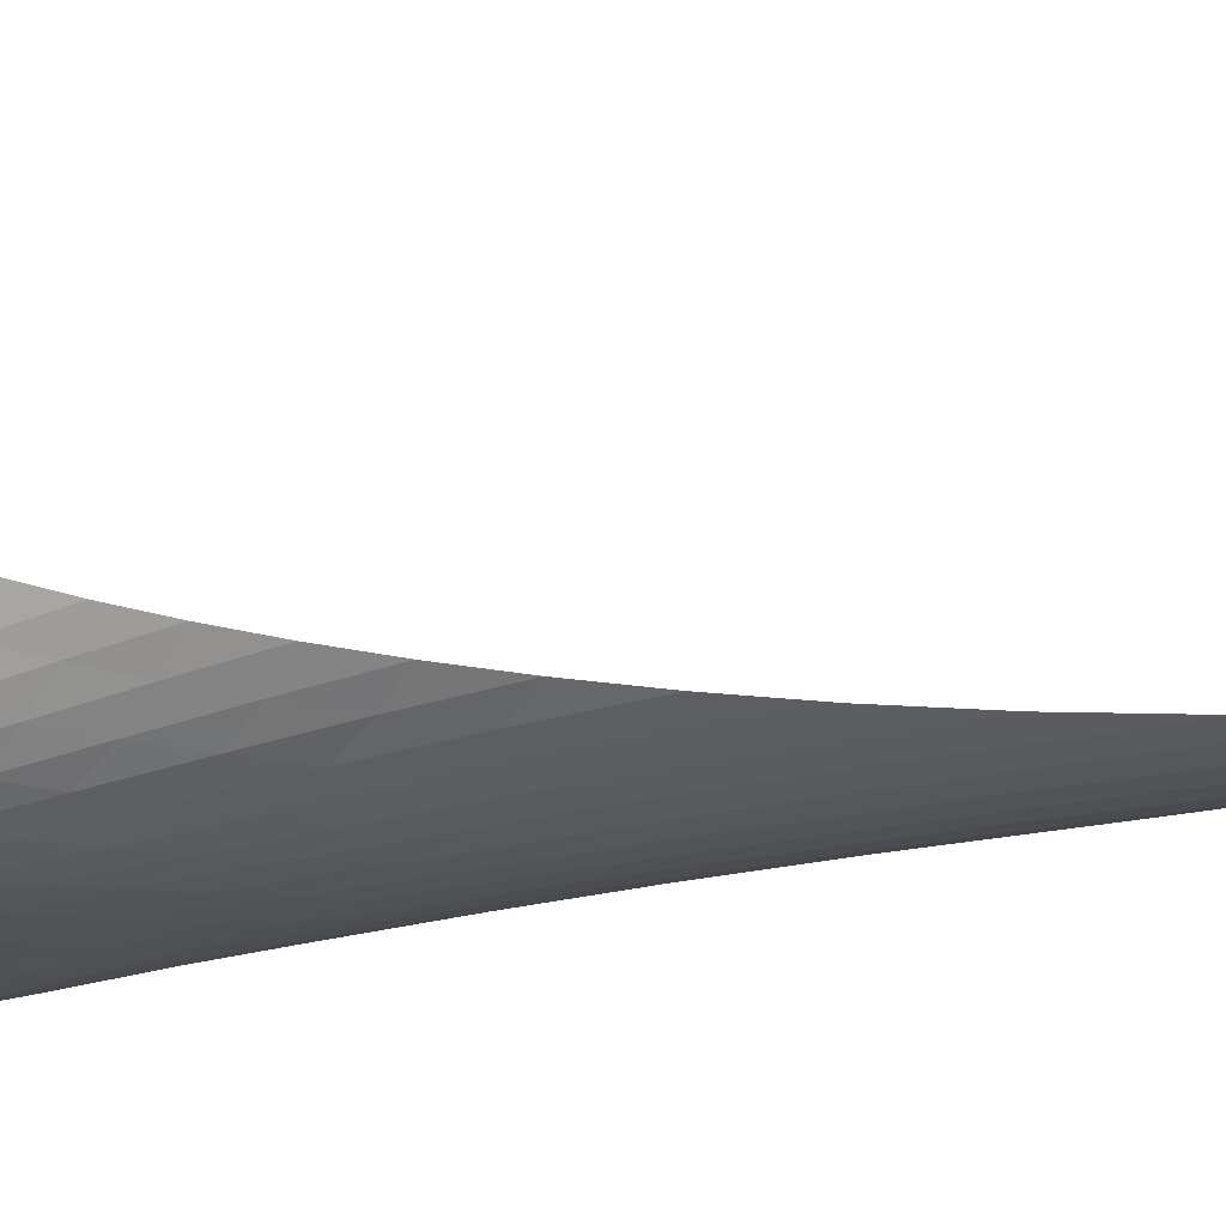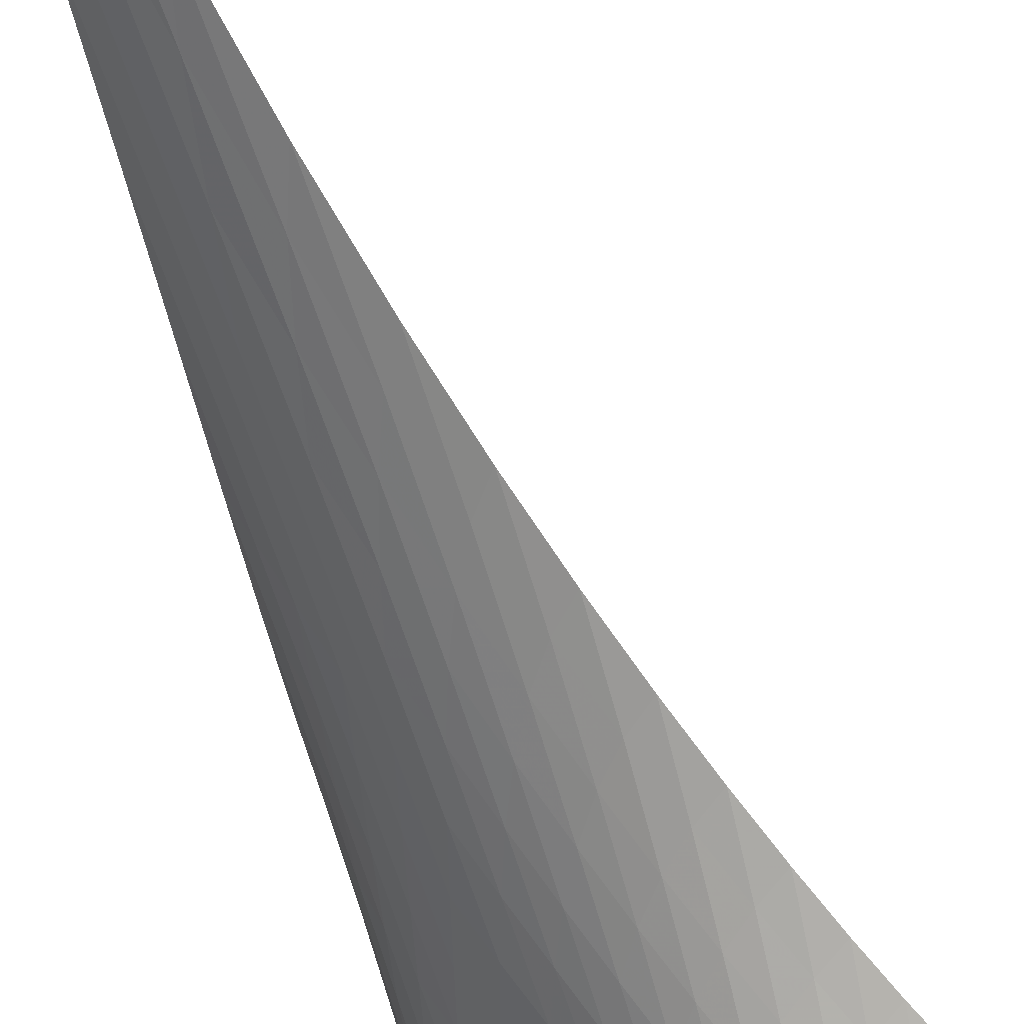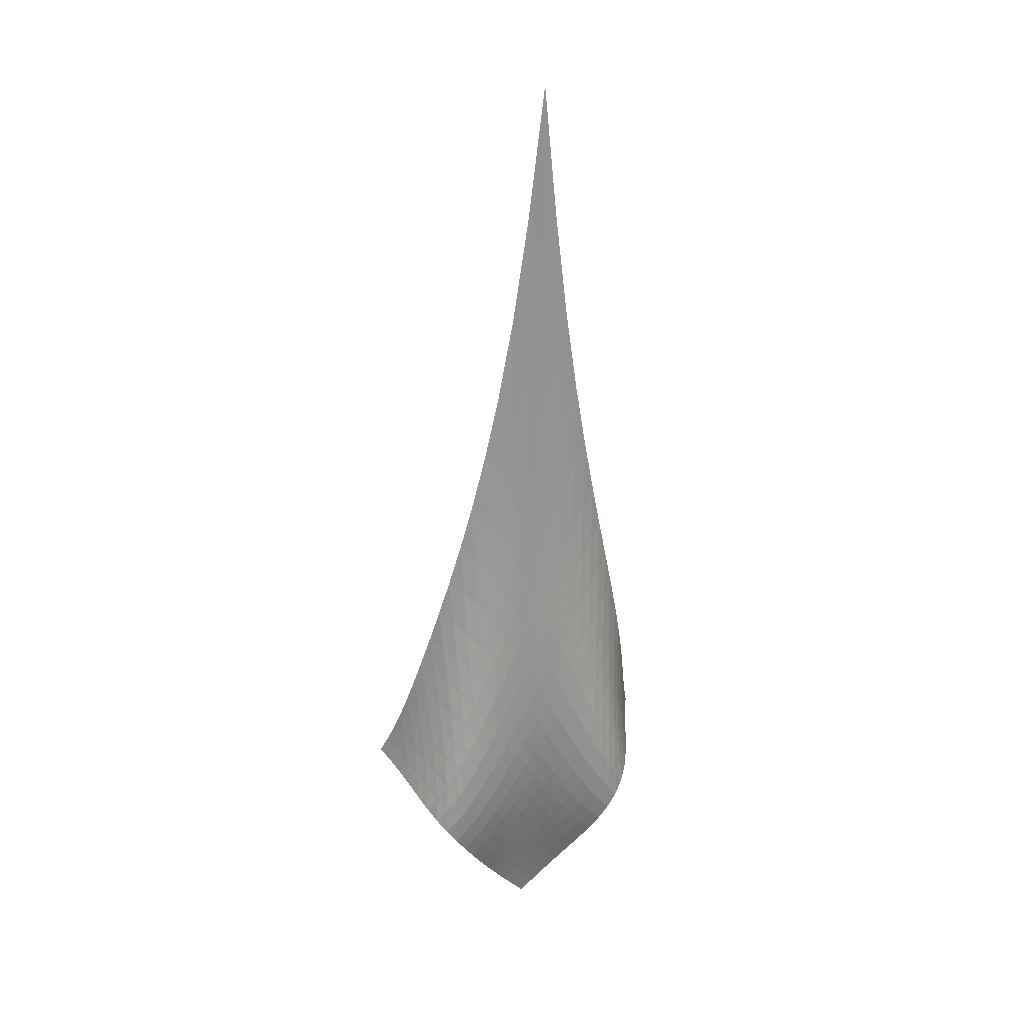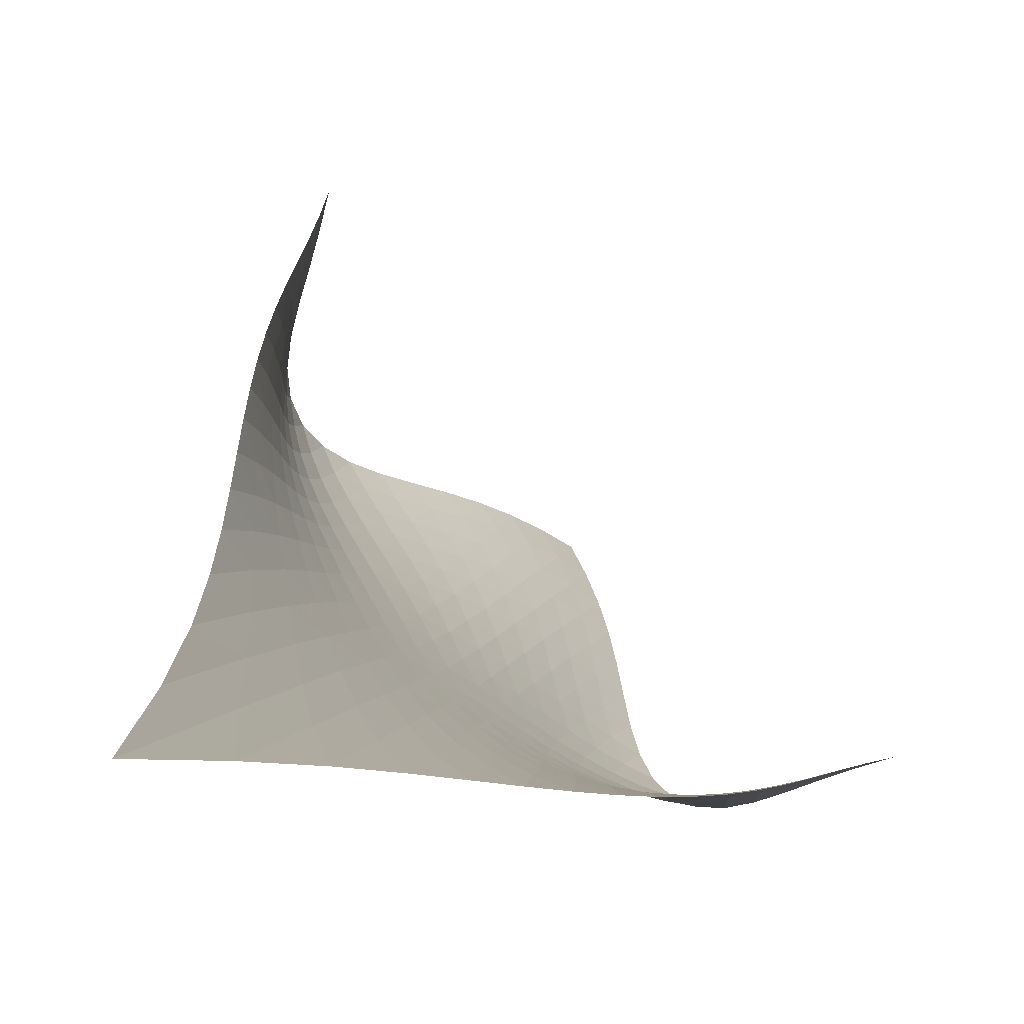
<metadata>
{"format":"obj","ext":"obj","renderer":"f3d","projection":"perspective","resolution":1024,"background":"white","views":[{"elev":24.9,"azim":73.1,"up":"+Z"},{"elev":-75.5,"azim":-160.0,"up":"+Z"},{"elev":22.5,"azim":112.2,"up":"+Y"},{"elev":0.7,"azim":-174.5,"up":"+Z"}]}
</metadata>
<code>
v -6.503 -0.1185 6.503
v -4.732 -33.59 14.53
v -14.53 -33.59 4.732
v -8.183 -42.61 8.183
v -14.09 -32.86 4.669
v -13.67 -32.06 4.594
v -13.25 -31.19 4.515
v -12.84 -30.22 4.451
v -12.41 -29.15 4.414
v -11.97 -27.96 4.416
v -11.51 -26.65 4.46
v -11.04 -25.19 4.545
v -10.53 -23.57 4.67
v -10.01 -21.74 4.833
v -9.463 -19.64 5.032
v -8.896 -17.18 5.266
v -8.311 -14.23 5.534
v -7.712 -10.57 5.834
v -7.104 -5.918 6.159
v -6.159 -5.918 7.104
v -5.834 -10.57 7.712
v -5.534 -14.23 8.311
v -5.266 -17.18 8.896
v -5.032 -19.64 9.463
v -4.833 -21.74 10.01
v -4.67 -23.57 10.53
v -4.545 -25.19 11.04
v -4.46 -26.65 11.51
v -4.416 -27.96 11.97
v -4.414 -29.15 12.41
v -4.451 -30.22 12.84
v -4.515 -31.19 13.25
v -4.594 -32.06 13.67
v -4.669 -32.86 14.09
v -4.515 -34.01 13.87
v -4.283 -34.43 13.23
v -4.044 -34.87 12.63
v -3.832 -35.33 12.04
v -3.694 -35.84 11.48
v -3.679 -36.4 10.95
v -3.816 -36.99 10.48
v -4.103 -37.62 10.09
v -4.509 -38.25 9.801
v -4.995 -38.89 9.585
v -5.525 -39.53 9.409
v -6.076 -40.17 9.235
v -6.627 -40.8 9.035
v -7.167 -41.42 8.794
v -7.686 -42.02 8.507
v -8.507 -42.02 7.686
v -8.794 -41.42 7.167
v -9.035 -40.8 6.627
v -9.235 -40.17 6.076
v -9.409 -39.53 5.525
v -9.585 -38.89 4.995
v -9.801 -38.25 4.509
v -10.09 -37.62 4.103
v -10.48 -36.99 3.816
v -10.95 -36.4 3.679
v -11.48 -35.84 3.694
v -12.04 -35.33 3.832
v -12.63 -34.87 4.044
v -13.23 -34.43 4.283
v -13.87 -34.01 4.515
v -6.663 -9.206 6.663
v -7.199 -12.62 6.27
v -7.743 -15.6 5.912
v -8.284 -18.16 5.589
v -8.817 -20.39 5.298
v -9.336 -22.35 5.041
v -9.841 -24.09 4.818
v -10.33 -25.66 4.632
v -10.8 -27.08 4.485
v -11.26 -28.37 4.382
v -11.71 -29.55 4.325
v -12.14 -30.62 4.314
v -12.57 -31.59 4.341
v -13 -32.47 4.395
v -13.43 -33.27 4.457
v -6.27 -12.62 7.199
v -6.741 -14.99 6.741
v -7.23 -17.3 6.327
v -7.726 -19.43 5.951
v -8.222 -21.37 5.609
v -8.71 -23.14 5.299
v -9.19 -24.76 5.019
v -9.66 -26.24 4.772
v -10.12 -27.6 4.563
v -10.57 -28.86 4.396
v -11.02 -30.01 4.277
v -11.46 -31.06 4.208
v -11.9 -32.02 4.185
v -12.34 -32.9 4.2
v -12.79 -33.69 4.236
v -5.912 -15.6 7.743
v -6.327 -17.3 7.23
v -6.767 -19.09 6.767
v -7.222 -20.84 6.346
v -7.681 -22.51 5.96
v -8.139 -24.09 5.605
v -8.592 -25.56 5.276
v -9.039 -26.94 4.975
v -9.48 -28.23 4.706
v -9.919 -29.43 4.474
v -10.36 -30.54 4.287
v -10.8 -31.56 4.151
v -11.25 -32.5 4.066
v -11.7 -33.36 4.027
v -12.16 -34.14 4.023
v -5.589 -18.16 8.284
v -5.951 -19.43 7.726
v -6.346 -20.84 7.222
v -6.763 -22.3 6.763
v -7.192 -23.73 6.343
v -7.624 -25.13 5.954
v -8.053 -26.47 5.59
v -8.477 -27.74 5.247
v -8.896 -28.94 4.928
v -9.315 -30.08 4.639
v -9.739 -31.14 4.386
v -10.17 -32.12 4.179
v -10.62 -33.03 4.021
v -11.08 -33.87 3.914
v -11.56 -34.63 3.853
v -5.298 -20.39 8.817
v -5.609 -21.37 8.222
v -5.96 -22.51 7.681
v -6.343 -23.73 7.192
v -6.747 -24.98 6.747
v -7.16 -26.22 6.336
v -7.572 -27.43 5.95
v -7.98 -28.6 5.582
v -8.381 -29.72 5.231
v -8.779 -30.79 4.899
v -9.182 -31.8 4.593
v -9.598 -32.74 4.32
v -10.03 -33.62 4.09
v -10.5 -34.42 3.908
v -10.98 -35.16 3.775
v -5.041 -22.35 9.336
v -5.299 -23.14 8.71
v -5.605 -24.09 8.139
v -5.954 -25.13 7.624
v -6.336 -26.22 7.16
v -6.736 -27.32 6.736
v -7.142 -28.42 6.342
v -7.543 -29.5 5.966
v -7.936 -30.54 5.601
v -8.321 -31.55 5.246
v -8.706 -32.51 4.906
v -9.1 -33.41 4.586
v -9.516 -34.25 4.295
v -9.962 -35.03 4.042
v -10.44 -35.74 3.833
v -4.818 -24.09 9.841
v -5.019 -24.76 9.19
v -5.276 -25.56 8.592
v -5.59 -26.47 8.053
v -5.95 -27.43 7.572
v -6.342 -28.42 7.142
v -6.748 -29.42 6.748
v -7.155 -30.41 6.377
v -7.552 -31.39 6.015
v -7.938 -32.33 5.658
v -8.316 -33.24 5.304
v -8.695 -34.11 4.959
v -9.091 -34.92 4.628
v -9.515 -35.67 4.32
v -9.978 -36.36 4.045
v -4.632 -25.66 10.33
v -4.772 -26.24 9.66
v -4.975 -26.94 9.039
v -5.247 -27.74 8.477
v -5.582 -28.6 7.98
v -5.966 -29.5 7.543
v -6.377 -30.41 7.155
v -6.797 -31.33 6.797
v -7.211 -32.24 6.451
v -7.612 -33.13 6.107
v -7.998 -33.99 5.759
v -8.377 -34.82 5.408
v -8.763 -35.6 5.059
v -9.17 -36.33 4.718
v -9.612 -37 4.395
v -4.485 -27.08 10.8
v -4.563 -27.6 10.12
v -4.706 -28.23 9.48
v -4.928 -28.94 8.896
v -5.231 -29.72 8.381
v -5.601 -30.54 7.936
v -6.015 -31.39 7.552
v -6.451 -32.24 7.211
v -6.89 -33.09 6.89
v -7.317 -33.92 6.57
v -7.727 -34.74 6.242
v -8.122 -35.53 5.902
v -8.512 -36.29 5.552
v -8.914 -37 5.197
v -9.342 -37.65 4.845
v -4.382 -28.37 11.26
v -4.396 -28.86 10.57
v -4.474 -29.43 9.919
v -4.639 -30.08 9.315
v -4.899 -30.79 8.779
v -5.246 -31.55 8.321
v -5.658 -32.33 7.938
v -6.107 -33.13 7.612
v -6.57 -33.92 7.317
v -7.028 -34.71 7.028
v -7.471 -35.49 6.729
v -7.894 -36.24 6.411
v -8.304 -36.97 6.074
v -8.714 -37.66 5.72
v -9.139 -38.3 5.357
v -4.325 -29.55 11.71
v -4.277 -30.01 11.02
v -4.287 -30.54 10.36
v -4.386 -31.14 9.739
v -4.593 -31.8 9.182
v -4.906 -32.51 8.706
v -5.304 -33.24 8.316
v -5.759 -33.99 7.998
v -6.242 -34.74 7.727
v -6.729 -35.49 7.471
v -7.206 -36.22 7.206
v -7.663 -36.95 6.918
v -8.103 -37.65 6.602
v -8.533 -38.32 6.26
v -8.965 -38.94 5.898
v -4.314 -30.62 12.14
v -4.208 -31.06 11.46
v -4.151 -31.56 10.8
v -4.179 -32.12 10.17
v -4.32 -32.74 9.598
v -4.586 -33.41 9.1
v -4.959 -34.11 8.695
v -5.408 -34.82 8.377
v -5.902 -35.53 8.122
v -6.411 -36.24 7.894
v -6.918 -36.95 7.663
v -7.409 -37.64 7.409
v -7.881 -38.32 7.121
v -8.337 -38.97 6.799
v -8.785 -39.58 6.447
v -4.341 -31.59 12.57
v -4.185 -32.02 11.9
v -4.066 -32.5 11.25
v -4.021 -33.03 10.62
v -4.09 -33.62 10.03
v -4.295 -34.25 9.516
v -4.628 -34.92 9.091
v -5.059 -35.6 8.763
v -5.552 -36.29 8.512
v -6.074 -36.97 8.304
v -6.602 -37.65 8.103
v -7.121 -38.32 7.881
v -7.623 -38.97 7.623
v -8.105 -39.61 7.324
v -8.574 -40.22 6.989
v -4.395 -32.47 13
v -4.2 -32.9 12.34
v -4.027 -33.36 11.7
v -3.914 -33.87 11.08
v -3.908 -34.42 10.5
v -4.042 -35.03 9.962
v -4.32 -35.67 9.515
v -4.718 -36.33 9.17
v -5.197 -37 8.914
v -5.72 -37.66 8.714
v -6.26 -38.32 8.533
v -6.799 -38.97 8.337
v -7.324 -39.61 8.105
v -7.831 -40.23 7.831
v -8.319 -40.84 7.515
v -4.457 -33.27 13.43
v -4.236 -33.69 12.79
v -4.023 -34.14 12.16
v -3.853 -34.63 11.56
v -3.775 -35.16 10.98
v -3.833 -35.74 10.44
v -4.045 -36.36 9.978
v -4.395 -37 9.612
v -4.845 -37.65 9.342
v -5.357 -38.3 9.139
v -5.898 -38.94 8.965
v -6.447 -39.58 8.785
v -6.989 -40.22 8.574
v -7.515 -40.84 8.319
v -8.02 -41.44 8.02
f 289 49 4
f 289 4 50
f 5 79 64
f 5 64 3
f 79 94 63
f 79 63 64
f 94 109 62
f 94 62 63
f 109 124 61
f 109 61 62
f 124 139 60
f 124 60 61
f 139 154 59
f 139 59 60
f 154 169 58
f 154 58 59
f 169 184 57
f 169 57 58
f 184 199 56
f 184 56 57
f 199 214 55
f 199 55 56
f 214 229 54
f 214 54 55
f 229 244 53
f 229 53 54
f 244 259 52
f 244 52 53
f 259 274 51
f 259 51 52
f 274 289 50
f 274 50 51
f 1 20 65
f 1 65 19
f 19 65 66
f 19 66 18
f 18 66 67
f 18 67 17
f 17 67 68
f 17 68 16
f 16 68 69
f 16 69 15
f 15 69 70
f 15 70 14
f 14 70 71
f 14 71 13
f 13 71 72
f 13 72 12
f 12 72 73
f 12 73 11
f 11 73 74
f 11 74 10
f 10 74 75
f 10 75 9
f 9 75 76
f 9 76 8
f 8 76 77
f 8 77 7
f 7 77 78
f 7 78 6
f 6 78 79
f 6 79 5
f 20 21 80
f 20 80 65
f 65 80 81
f 65 81 66
f 66 81 82
f 66 82 67
f 67 82 83
f 67 83 68
f 68 83 84
f 68 84 69
f 69 84 85
f 69 85 70
f 70 85 86
f 70 86 71
f 71 86 87
f 71 87 72
f 72 87 88
f 72 88 73
f 73 88 89
f 73 89 74
f 74 89 90
f 74 90 75
f 75 90 91
f 75 91 76
f 76 91 92
f 76 92 77
f 77 92 93
f 77 93 78
f 78 93 94
f 78 94 79
f 21 22 95
f 21 95 80
f 80 95 96
f 80 96 81
f 81 96 97
f 81 97 82
f 82 97 98
f 82 98 83
f 83 98 99
f 83 99 84
f 84 99 100
f 84 100 85
f 85 100 101
f 85 101 86
f 86 101 102
f 86 102 87
f 87 102 103
f 87 103 88
f 88 103 104
f 88 104 89
f 89 104 105
f 89 105 90
f 90 105 106
f 90 106 91
f 91 106 107
f 91 107 92
f 92 107 108
f 92 108 93
f 93 108 109
f 93 109 94
f 22 23 110
f 22 110 95
f 95 110 111
f 95 111 96
f 96 111 112
f 96 112 97
f 97 112 113
f 97 113 98
f 98 113 114
f 98 114 99
f 99 114 115
f 99 115 100
f 100 115 116
f 100 116 101
f 101 116 117
f 101 117 102
f 102 117 118
f 102 118 103
f 103 118 119
f 103 119 104
f 104 119 120
f 104 120 105
f 105 120 121
f 105 121 106
f 106 121 122
f 106 122 107
f 107 122 123
f 107 123 108
f 108 123 124
f 108 124 109
f 23 24 125
f 23 125 110
f 110 125 126
f 110 126 111
f 111 126 127
f 111 127 112
f 112 127 128
f 112 128 113
f 113 128 129
f 113 129 114
f 114 129 130
f 114 130 115
f 115 130 131
f 115 131 116
f 116 131 132
f 116 132 117
f 117 132 133
f 117 133 118
f 118 133 134
f 118 134 119
f 119 134 135
f 119 135 120
f 120 135 136
f 120 136 121
f 121 136 137
f 121 137 122
f 122 137 138
f 122 138 123
f 123 138 139
f 123 139 124
f 24 25 140
f 24 140 125
f 125 140 141
f 125 141 126
f 126 141 142
f 126 142 127
f 127 142 143
f 127 143 128
f 128 143 144
f 128 144 129
f 129 144 145
f 129 145 130
f 130 145 146
f 130 146 131
f 131 146 147
f 131 147 132
f 132 147 148
f 132 148 133
f 133 148 149
f 133 149 134
f 134 149 150
f 134 150 135
f 135 150 151
f 135 151 136
f 136 151 152
f 136 152 137
f 137 152 153
f 137 153 138
f 138 153 154
f 138 154 139
f 25 26 155
f 25 155 140
f 140 155 156
f 140 156 141
f 141 156 157
f 141 157 142
f 142 157 158
f 142 158 143
f 143 158 159
f 143 159 144
f 144 159 160
f 144 160 145
f 145 160 161
f 145 161 146
f 146 161 162
f 146 162 147
f 147 162 163
f 147 163 148
f 148 163 164
f 148 164 149
f 149 164 165
f 149 165 150
f 150 165 166
f 150 166 151
f 151 166 167
f 151 167 152
f 152 167 168
f 152 168 153
f 153 168 169
f 153 169 154
f 26 27 170
f 26 170 155
f 155 170 171
f 155 171 156
f 156 171 172
f 156 172 157
f 157 172 173
f 157 173 158
f 158 173 174
f 158 174 159
f 159 174 175
f 159 175 160
f 160 175 176
f 160 176 161
f 161 176 177
f 161 177 162
f 162 177 178
f 162 178 163
f 163 178 179
f 163 179 164
f 164 179 180
f 164 180 165
f 165 180 181
f 165 181 166
f 166 181 182
f 166 182 167
f 167 182 183
f 167 183 168
f 168 183 184
f 168 184 169
f 27 28 185
f 27 185 170
f 170 185 186
f 170 186 171
f 171 186 187
f 171 187 172
f 172 187 188
f 172 188 173
f 173 188 189
f 173 189 174
f 174 189 190
f 174 190 175
f 175 190 191
f 175 191 176
f 176 191 192
f 176 192 177
f 177 192 193
f 177 193 178
f 178 193 194
f 178 194 179
f 179 194 195
f 179 195 180
f 180 195 196
f 180 196 181
f 181 196 197
f 181 197 182
f 182 197 198
f 182 198 183
f 183 198 199
f 183 199 184
f 28 29 200
f 28 200 185
f 185 200 201
f 185 201 186
f 186 201 202
f 186 202 187
f 187 202 203
f 187 203 188
f 188 203 204
f 188 204 189
f 189 204 205
f 189 205 190
f 190 205 206
f 190 206 191
f 191 206 207
f 191 207 192
f 192 207 208
f 192 208 193
f 193 208 209
f 193 209 194
f 194 209 210
f 194 210 195
f 195 210 211
f 195 211 196
f 196 211 212
f 196 212 197
f 197 212 213
f 197 213 198
f 198 213 214
f 198 214 199
f 29 30 215
f 29 215 200
f 200 215 216
f 200 216 201
f 201 216 217
f 201 217 202
f 202 217 218
f 202 218 203
f 203 218 219
f 203 219 204
f 204 219 220
f 204 220 205
f 205 220 221
f 205 221 206
f 206 221 222
f 206 222 207
f 207 222 223
f 207 223 208
f 208 223 224
f 208 224 209
f 209 224 225
f 209 225 210
f 210 225 226
f 210 226 211
f 211 226 227
f 211 227 212
f 212 227 228
f 212 228 213
f 213 228 229
f 213 229 214
f 30 31 230
f 30 230 215
f 215 230 231
f 215 231 216
f 216 231 232
f 216 232 217
f 217 232 233
f 217 233 218
f 218 233 234
f 218 234 219
f 219 234 235
f 219 235 220
f 220 235 236
f 220 236 221
f 221 236 237
f 221 237 222
f 222 237 238
f 222 238 223
f 223 238 239
f 223 239 224
f 224 239 240
f 224 240 225
f 225 240 241
f 225 241 226
f 226 241 242
f 226 242 227
f 227 242 243
f 227 243 228
f 228 243 244
f 228 244 229
f 31 32 245
f 31 245 230
f 230 245 246
f 230 246 231
f 231 246 247
f 231 247 232
f 232 247 248
f 232 248 233
f 233 248 249
f 233 249 234
f 234 249 250
f 234 250 235
f 235 250 251
f 235 251 236
f 236 251 252
f 236 252 237
f 237 252 253
f 237 253 238
f 238 253 254
f 238 254 239
f 239 254 255
f 239 255 240
f 240 255 256
f 240 256 241
f 241 256 257
f 241 257 242
f 242 257 258
f 242 258 243
f 243 258 259
f 243 259 244
f 32 33 260
f 32 260 245
f 245 260 261
f 245 261 246
f 246 261 262
f 246 262 247
f 247 262 263
f 247 263 248
f 248 263 264
f 248 264 249
f 249 264 265
f 249 265 250
f 250 265 266
f 250 266 251
f 251 266 267
f 251 267 252
f 252 267 268
f 252 268 253
f 253 268 269
f 253 269 254
f 254 269 270
f 254 270 255
f 255 270 271
f 255 271 256
f 256 271 272
f 256 272 257
f 257 272 273
f 257 273 258
f 258 273 274
f 258 274 259
f 33 34 275
f 33 275 260
f 260 275 276
f 260 276 261
f 261 276 277
f 261 277 262
f 262 277 278
f 262 278 263
f 263 278 279
f 263 279 264
f 264 279 280
f 264 280 265
f 265 280 281
f 265 281 266
f 266 281 282
f 266 282 267
f 267 282 283
f 267 283 268
f 268 283 284
f 268 284 269
f 269 284 285
f 269 285 270
f 270 285 286
f 270 286 271
f 271 286 287
f 271 287 272
f 272 287 288
f 272 288 273
f 273 288 289
f 273 289 274
f 34 2 35
f 34 35 275
f 275 35 36
f 275 36 276
f 276 36 37
f 276 37 277
f 277 37 38
f 277 38 278
f 278 38 39
f 278 39 279
f 279 39 40
f 279 40 280
f 280 40 41
f 280 41 281
f 281 41 42
f 281 42 282
f 282 42 43
f 282 43 283
f 283 43 44
f 283 44 284
f 284 44 45
f 284 45 285
f 285 45 46
f 285 46 286
f 286 46 47
f 286 47 287
f 287 47 48
f 287 48 288
f 288 48 49
f 288 49 289

</code>
